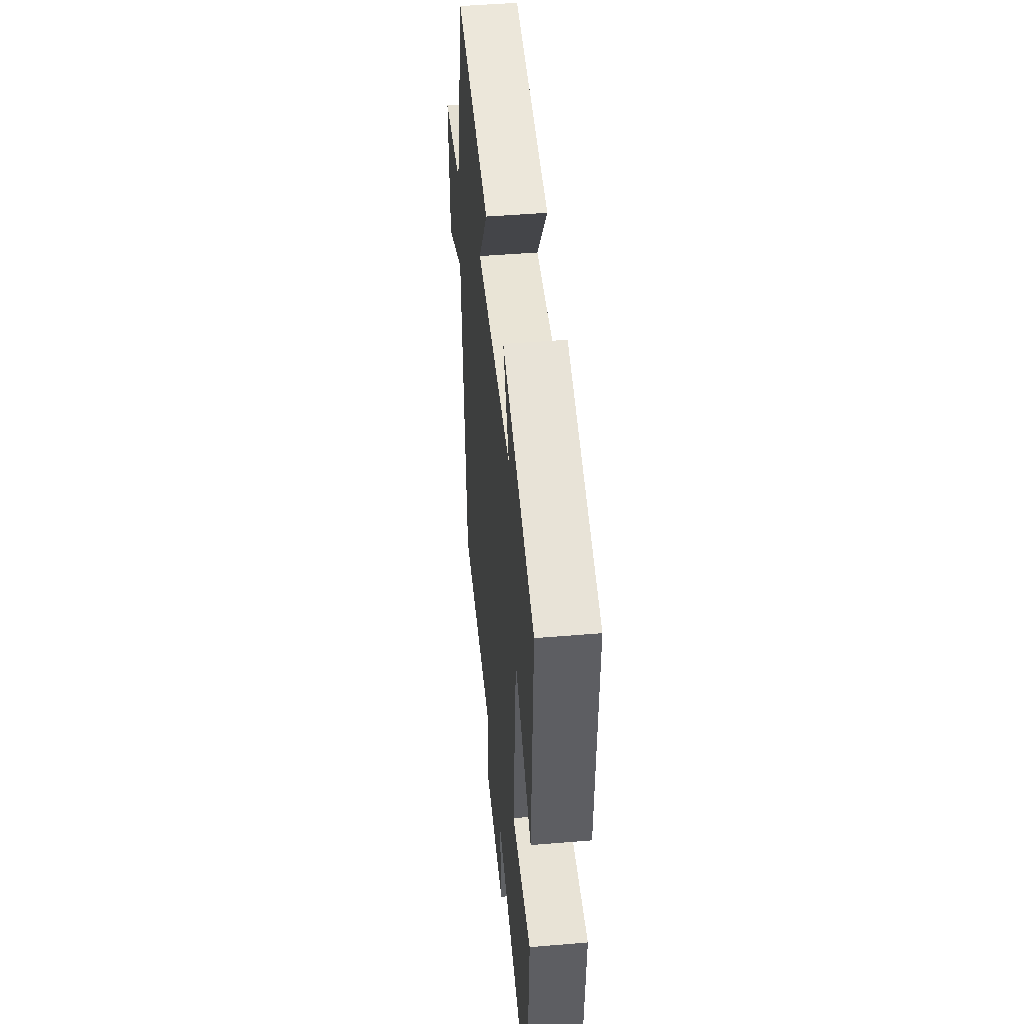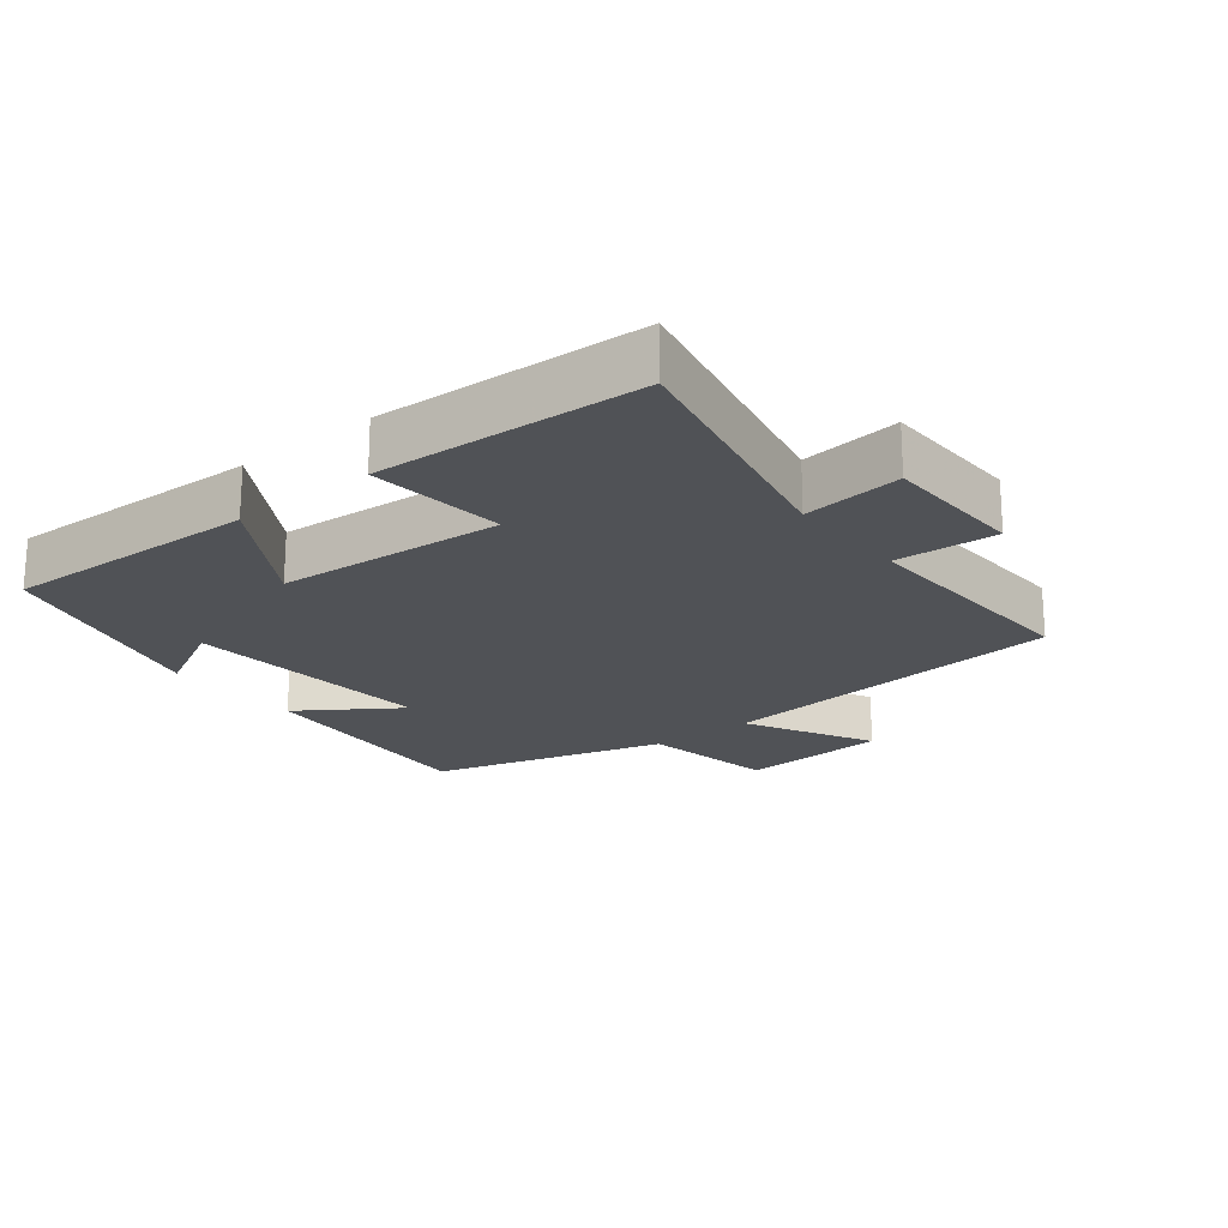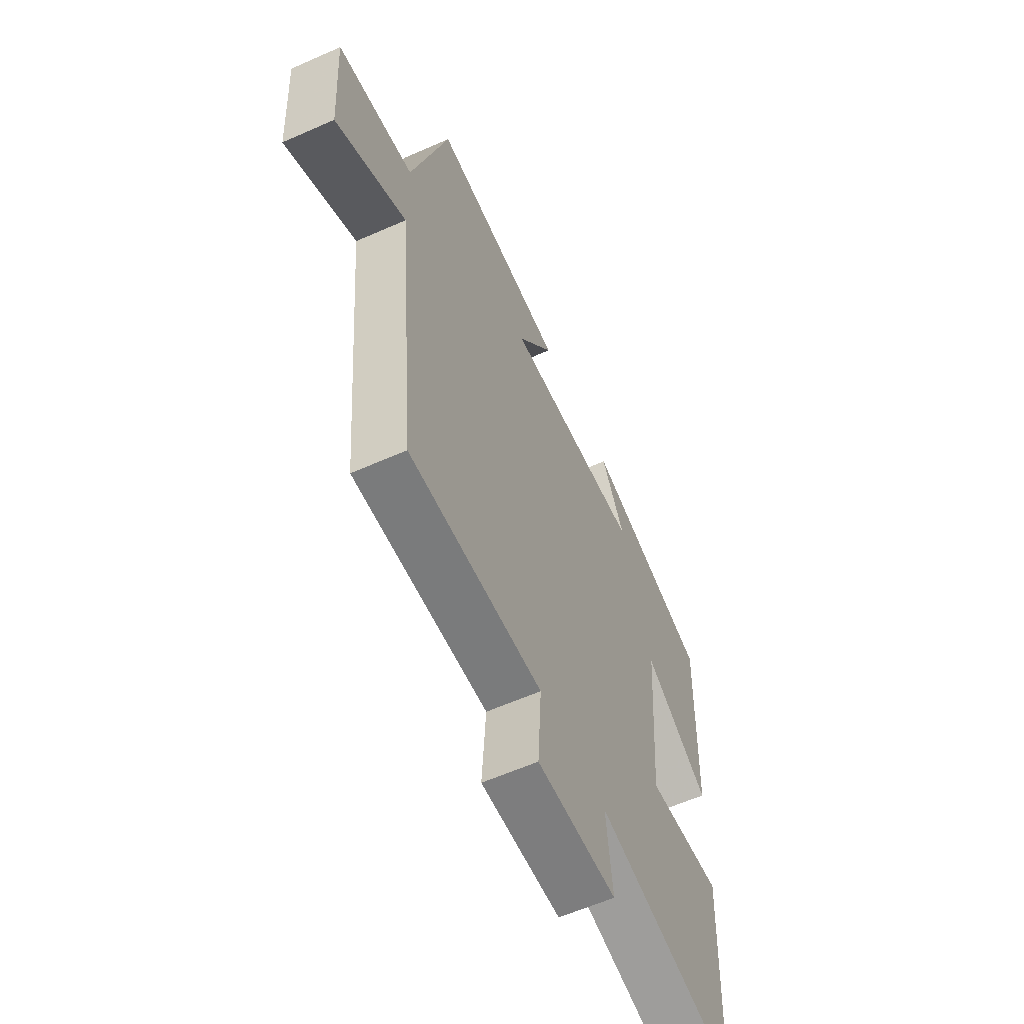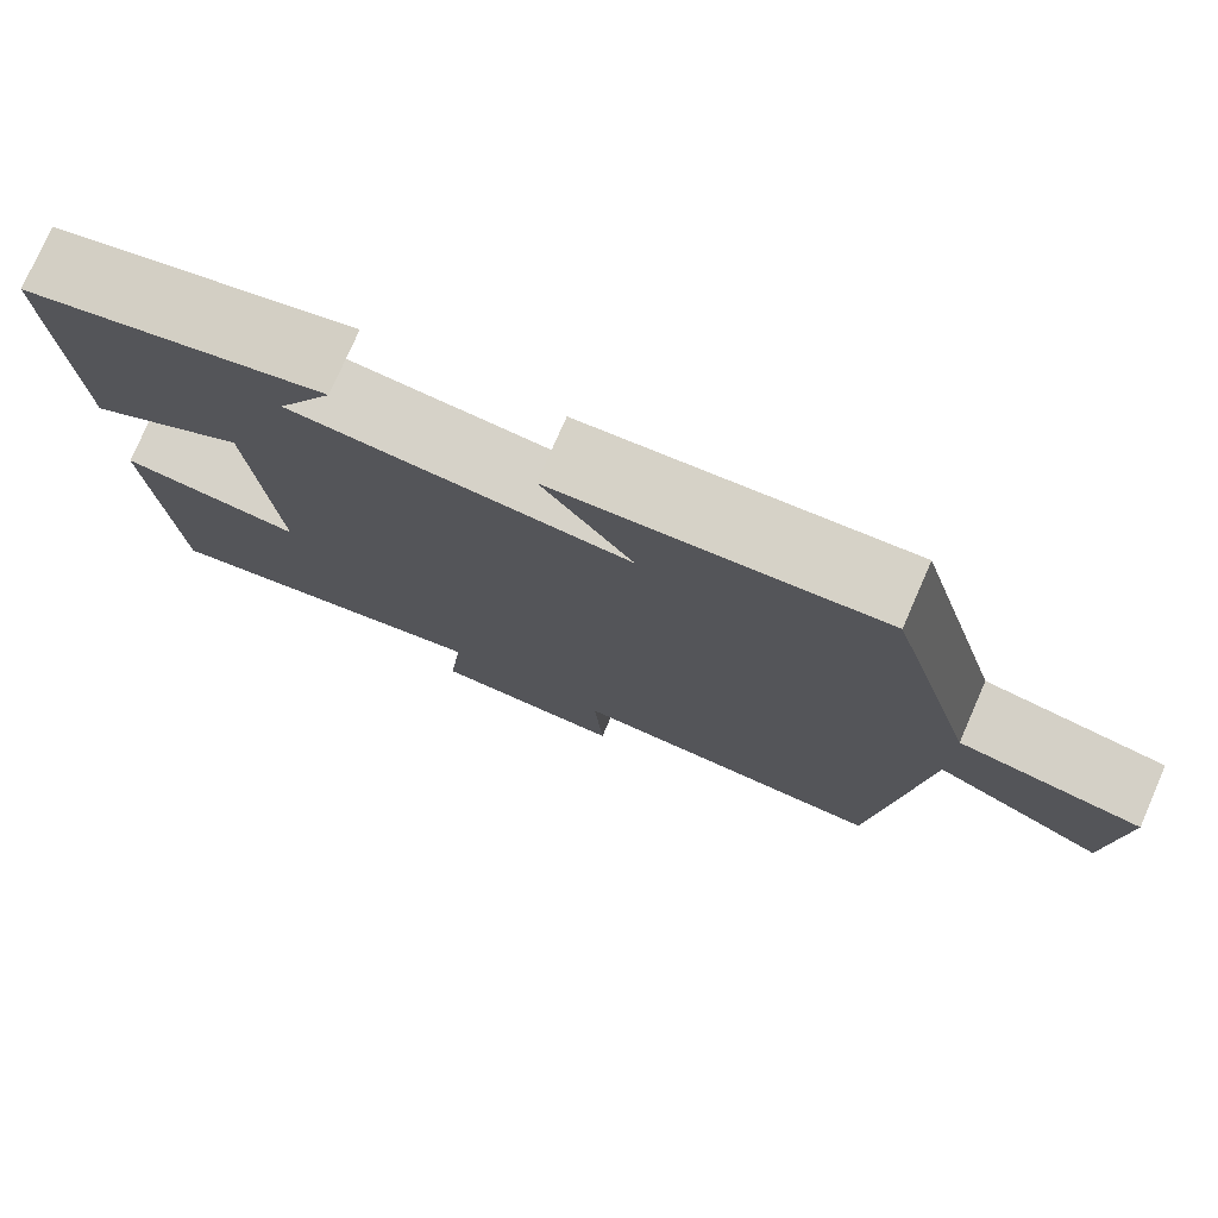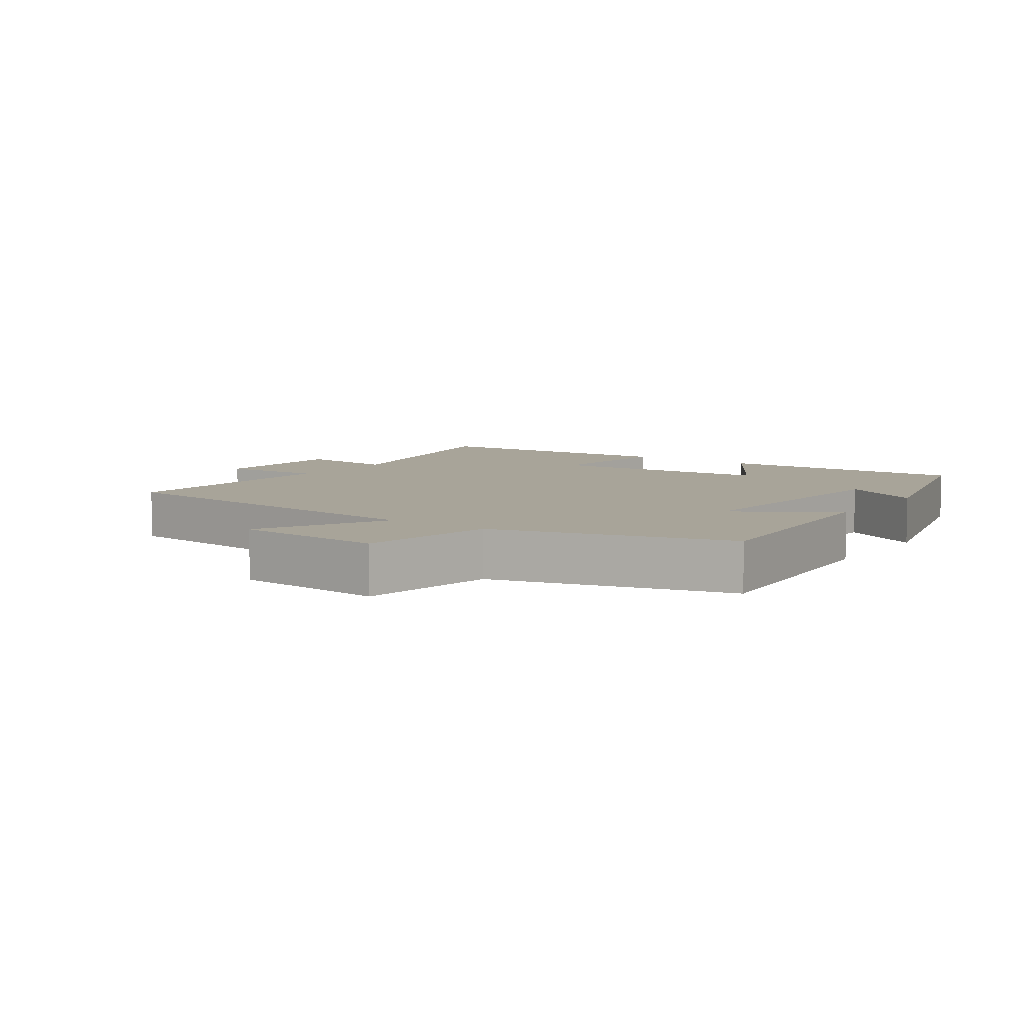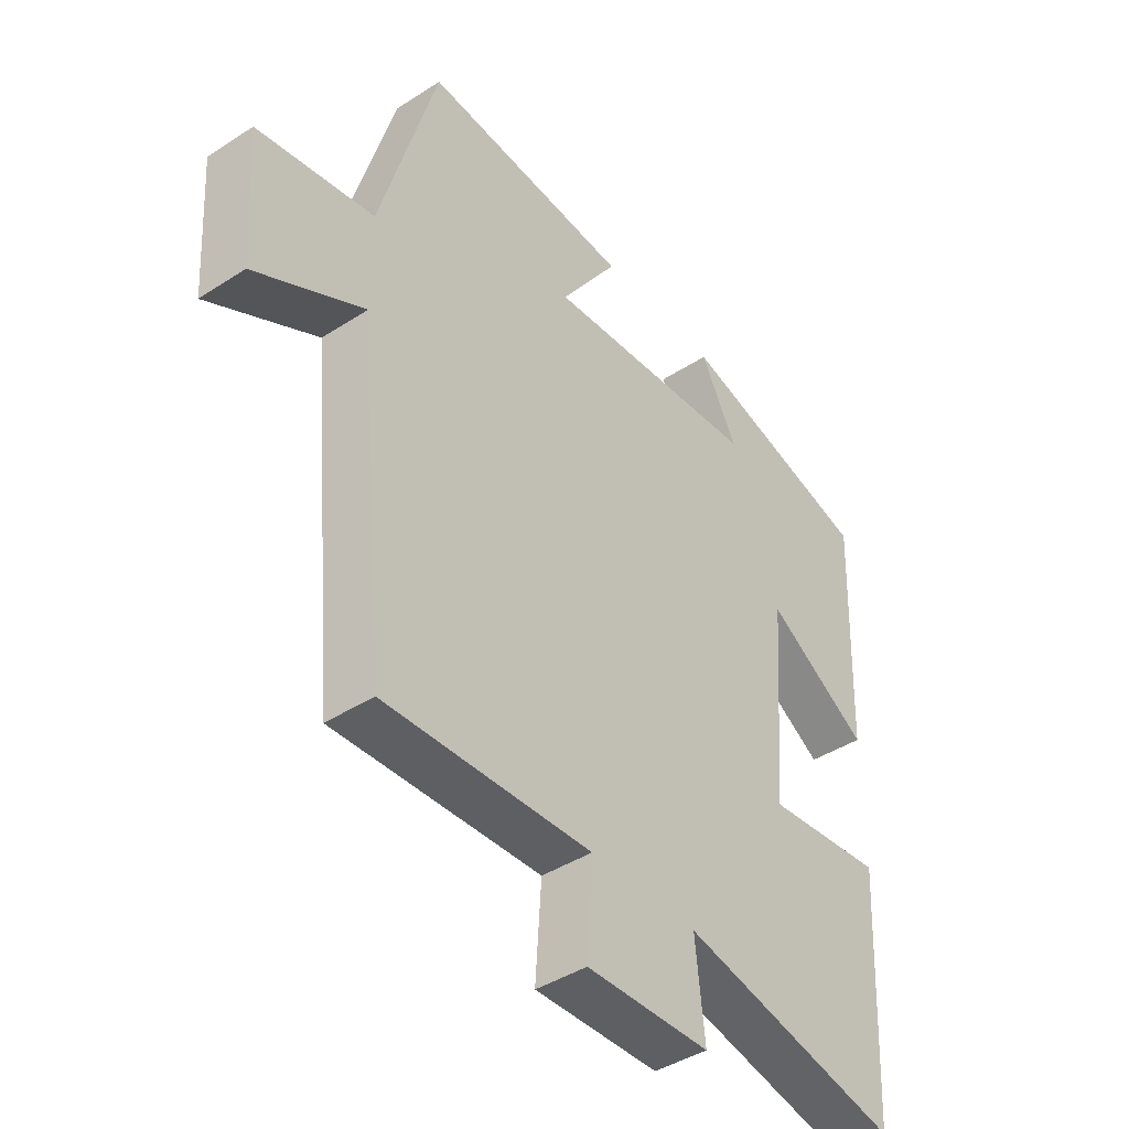
<metadata>
{"format":"obj","ext":"obj","renderer":"f3d","projection":"perspective","resolution":1024,"background":"white","views":[{"elev":47.2,"azim":84.6,"up":"+Z"},{"elev":-20.6,"azim":128.8,"up":"+Y"},{"elev":-60.1,"azim":-65.6,"up":"+Z"},{"elev":77.1,"azim":-156.4,"up":"+Z"},{"elev":7.1,"azim":-54.6,"up":"+Y"},{"elev":-42.1,"azim":-52.1,"up":"+Z"}]}
</metadata>
<code>
v 0.479 0.07 -0.584
v 0.097 0.07 -0.5
v 0.113 0.07 -0.649
v -0.101 0.07 -0.653
v -0.091 0.07 -0.5
v -0.45 0.07 -0.513
v -0.5 0.07 0.017
v -0.69 0.07 -0.082
v -0.704 0.07 0.142
v -0.5 0.07 0.177
v -0.4 0.07 0.53
v -0.037 0.07 0.5
v -0.138 0.07 0.352
v 0.238 0.07 0.38
v 0.175 0.07 0.5
v 0.514 0.07 0.408
v 0.5 0.07 0.026
v 0.322 0.07 0.136
v 0.296 0.07 -0.204
v 0.5 0.07 -0.184
v 0.479 0 -0.584
v 0.097 0 -0.5
v 0.113 0 -0.649
v -0.101 0 -0.653
v -0.091 0 -0.5
v -0.45 0 -0.513
v -0.5 0 0.017
v -0.69 0 -0.082
v -0.704 0 0.142
v -0.5 0 0.177
v -0.4 0 0.53
v -0.037 0 0.5
v -0.138 0 0.352
v 0.238 0 0.38
v 0.175 0 0.5
v 0.514 0 0.408
v 0.5 0 0.026
v 0.322 0 0.136
v 0.296 0 -0.204
v 0.5 0 -0.184
f 19 20 1 2
f 18 19 2
f 16 17 18
f 14 15 16
f 14 16 18
f 13 14 18 2
f 10 11 12 13
f 7 8 9 10
f 5 6 7 10
f 5 10 13 2
f 2 3 4 5
f 22 21 40 39
f 22 39 38
f 38 37 36
f 36 35 34
f 38 36 34
f 22 38 34 33
f 33 32 31 30
f 30 29 28 27
f 30 27 26 25
f 22 33 30 25
f 25 24 23 22
f 1 21 22 2
f 2 22 23 3
f 3 23 24 4
f 4 24 25 5
f 5 25 26 6
f 6 26 27 7
f 7 27 28 8
f 8 28 29 9
f 9 29 30 10
f 10 30 31 11
f 11 31 32 12
f 12 32 33 13
f 13 33 34 14
f 14 34 35 15
f 15 35 36 16
f 16 36 37 17
f 17 37 38 18
f 18 38 39 19
f 19 39 40 20
f 20 40 21 1

</code>
